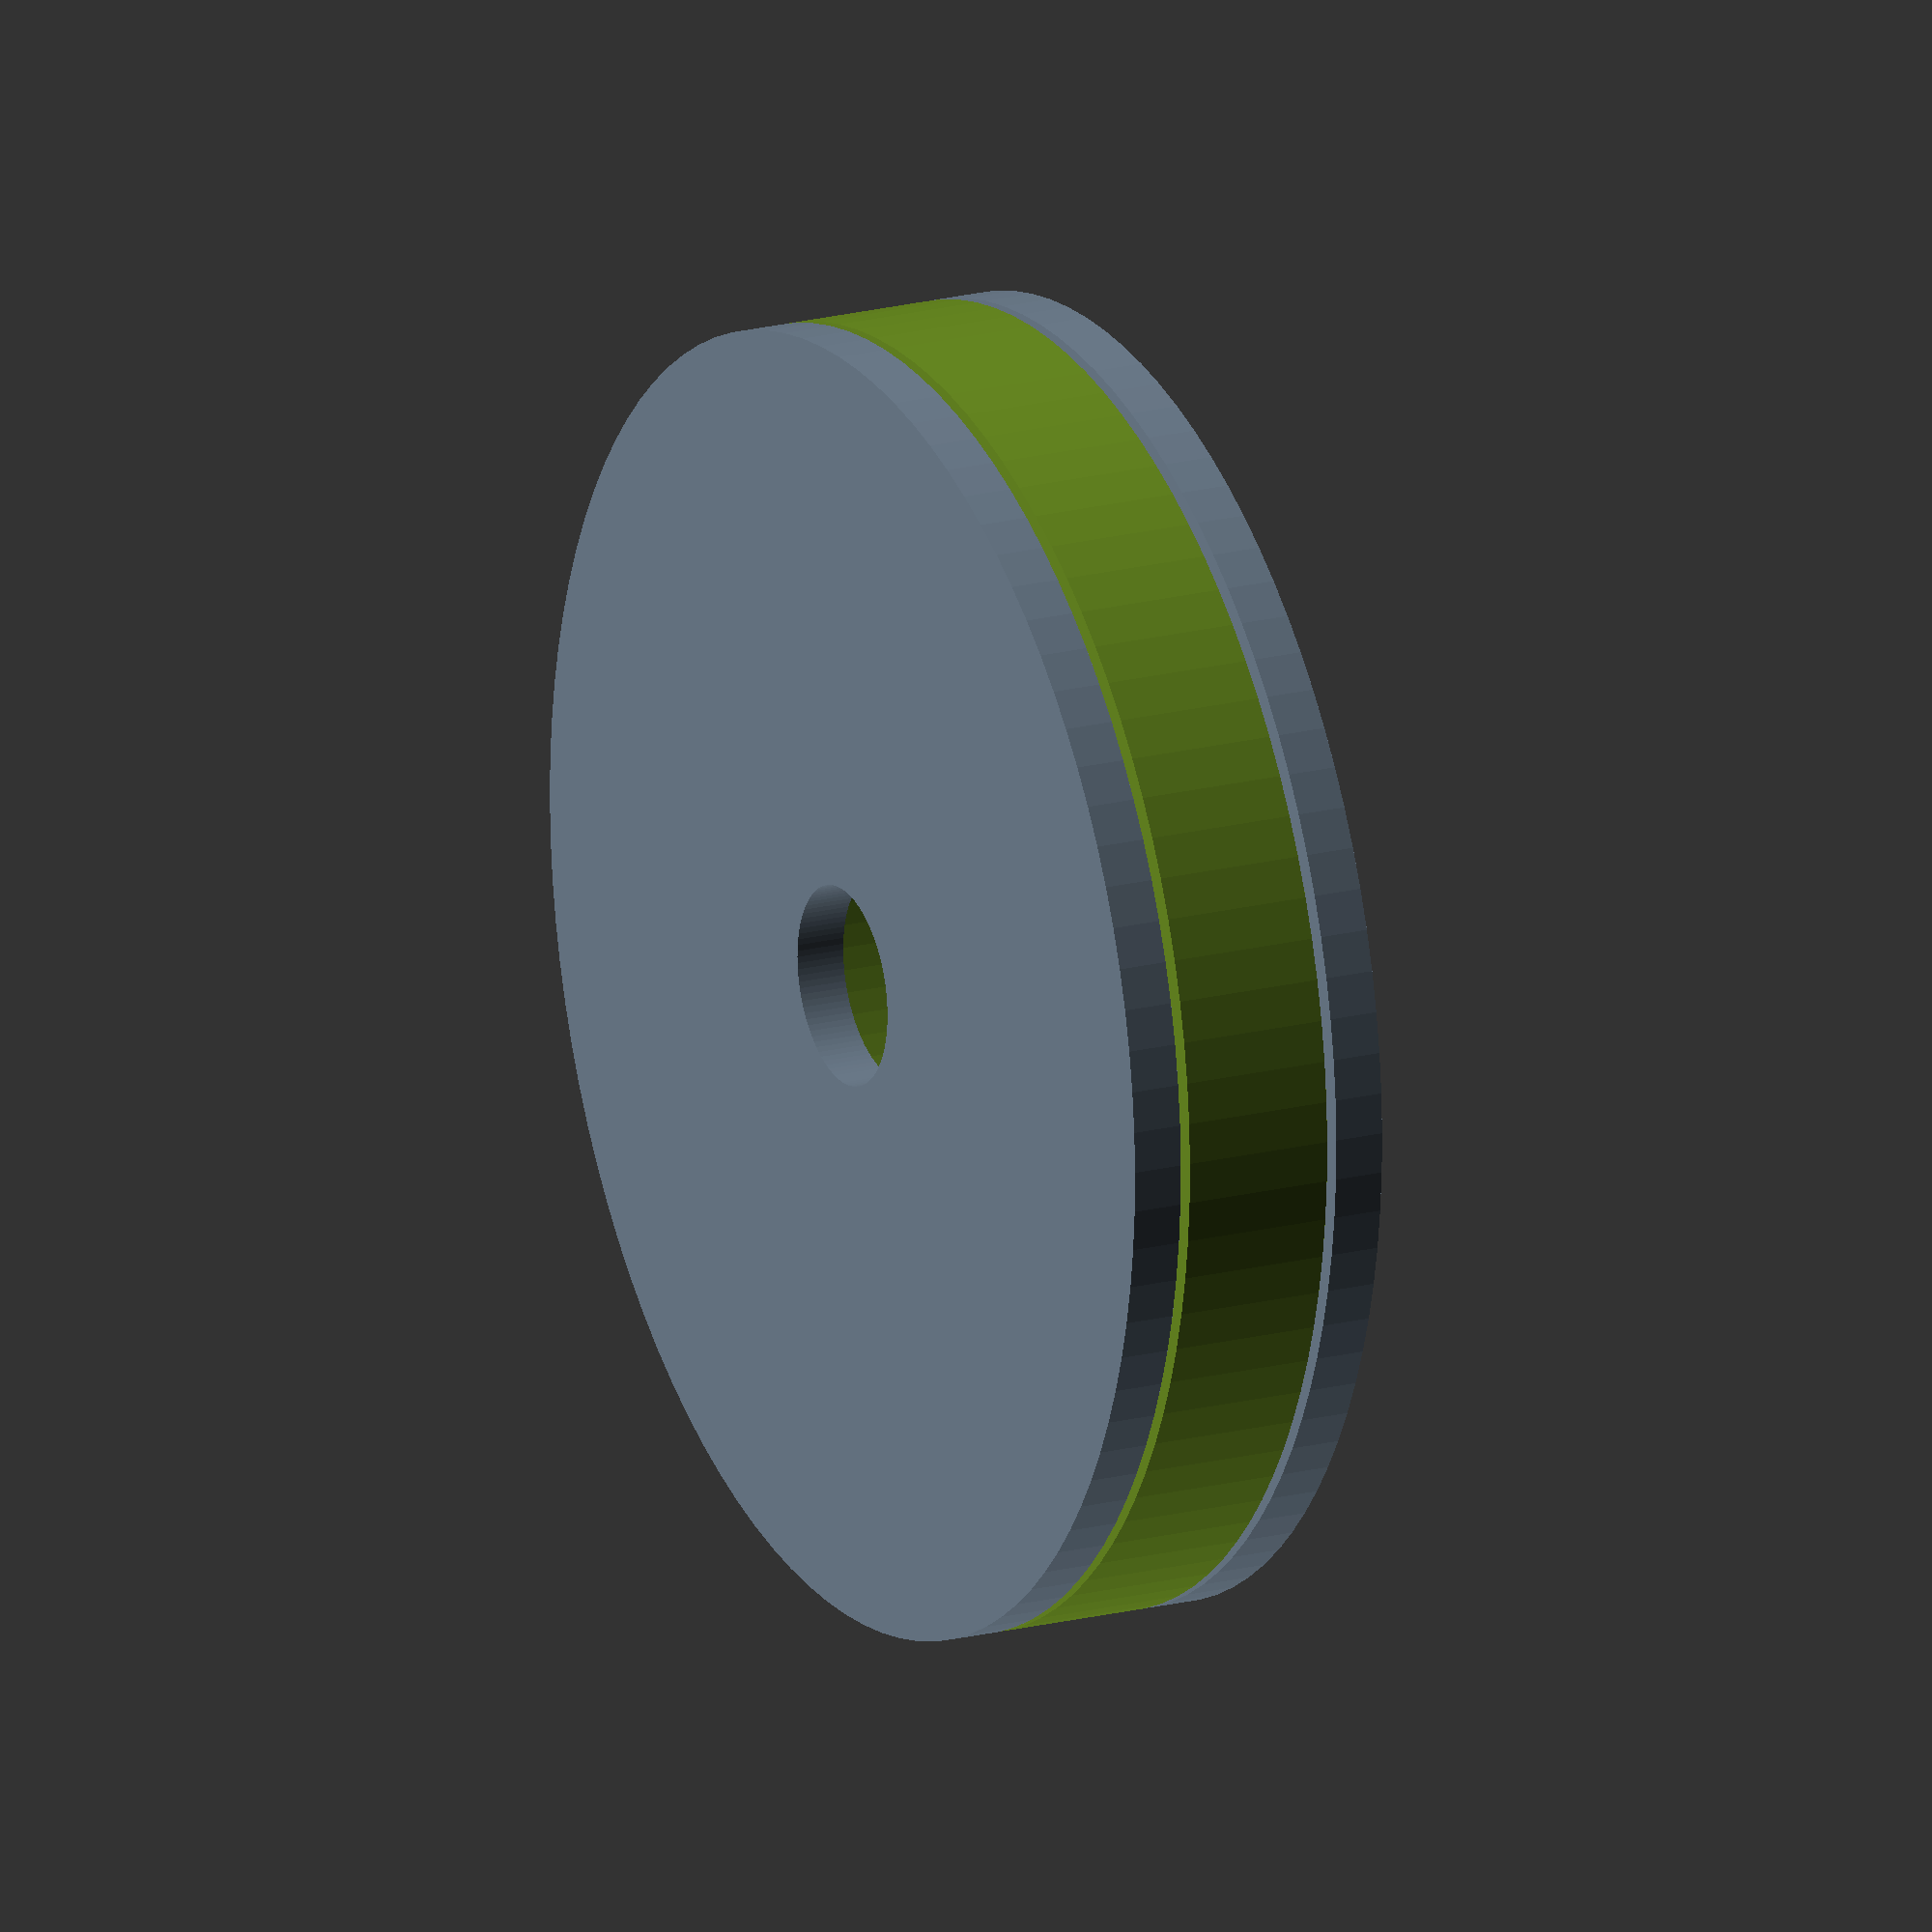
<openscad>

// Generated Axial Flux Motor Model
// Axial Flux Motor Parameters
DC_Bus_Voltage = 24;
Base_Speed = 700;
Rated_Current = 7;
Wire_Diameter = 0.65;
p = 12;
c = 18;
ro = 65;
ri = 35;
B = 0.5;
Acoil = 0.000492;
Arotor = 0.00942;


// Additional parameters
rotor_thickness = 5;    // Rotor disc thickness
stator_thickness = 15;  // Stator disc thickness
air_gap = 1;           // Air gap between rotor and stator
shaft_radius = 10;     // Shaft hole radius
magnet_thickness = 3;  // Permanent magnet thickness
magnet_width = 10;     // Radial width of magnets
coil_width = 8;        // Width of coil slots
coil_length = 15;      // Length of coil slots
coil_height = 12;      // Height of coil windings
wire_diameter = Wire_Diameter;  // From input parameters
bottom_rotor_z = -(stator_thickness/2 + air_gap + rotor_thickness/2);
top_rotor_z = (stator_thickness/2 + air_gap + rotor_thickness/2);
bottom_magnets_z = -(rotor_thickness / 2 + rotor_thickness);
top_magnets_z = (rotor_thickness / 2 + rotor_thickness);


// Main Assembly
union() {
    // Bottom rotor
    translate([0, 0, bottom_rotor_z])
    
// Rotor Disc
color("SlateGray")
difference() {
    cylinder(h=rotor_thickness, r=ro, center=true, $fn=100);
    cylinder(h=rotor_thickness + 1, r=shaft_radius, center=true, $fn=100);
}

// Permanent Magnets
union() {

    color("RoyalBlue")
    rotate([0, 0, 0.0])
    translate([0, 0, bottom_magnets_z])
    rotate_extrude(angle=24.0, $fn=100)
    translate([(ri + ro)/2, 0, 0])
    square([magnet_width, magnet_thickness], center=true);
            
    color("IndianRed")
    rotate([0, 0, 30.0])
    translate([0, 0, top_magnets_z])
    rotate_extrude(angle=24.0, $fn=100)
    translate([(ri + ro)/2, 0, 0])
    square([magnet_width, magnet_thickness], center=true);
            
    color("RoyalBlue")
    rotate([0, 0, 60.0])
    translate([0, 0, bottom_magnets_z])
    rotate_extrude(angle=24.0, $fn=100)
    translate([(ri + ro)/2, 0, 0])
    square([magnet_width, magnet_thickness], center=true);
            
    color("IndianRed")
    rotate([0, 0, 90.0])
    translate([0, 0, top_magnets_z])
    rotate_extrude(angle=24.0, $fn=100)
    translate([(ri + ro)/2, 0, 0])
    square([magnet_width, magnet_thickness], center=true);
            
    color("RoyalBlue")
    rotate([0, 0, 120.0])
    translate([0, 0, bottom_magnets_z])
    rotate_extrude(angle=24.0, $fn=100)
    translate([(ri + ro)/2, 0, 0])
    square([magnet_width, magnet_thickness], center=true);
            
    color("IndianRed")
    rotate([0, 0, 150.0])
    translate([0, 0, top_magnets_z])
    rotate_extrude(angle=24.0, $fn=100)
    translate([(ri + ro)/2, 0, 0])
    square([magnet_width, magnet_thickness], center=true);
            
    color("RoyalBlue")
    rotate([0, 0, 180.0])
    translate([0, 0, bottom_magnets_z])
    rotate_extrude(angle=24.0, $fn=100)
    translate([(ri + ro)/2, 0, 0])
    square([magnet_width, magnet_thickness], center=true);
            
    color("IndianRed")
    rotate([0, 0, 210.0])
    translate([0, 0, top_magnets_z])
    rotate_extrude(angle=24.0, $fn=100)
    translate([(ri + ro)/2, 0, 0])
    square([magnet_width, magnet_thickness], center=true);
            
    color("RoyalBlue")
    rotate([0, 0, 240.0])
    translate([0, 0, bottom_magnets_z])
    rotate_extrude(angle=24.0, $fn=100)
    translate([(ri + ro)/2, 0, 0])
    square([magnet_width, magnet_thickness], center=true);
            
    color("IndianRed")
    rotate([0, 0, 270.0])
    translate([0, 0, top_magnets_z])
    rotate_extrude(angle=24.0, $fn=100)
    translate([(ri + ro)/2, 0, 0])
    square([magnet_width, magnet_thickness], center=true);
            
    color("RoyalBlue")
    rotate([0, 0, 300.0])
    translate([0, 0, bottom_magnets_z])
    rotate_extrude(angle=24.0, $fn=100)
    translate([(ri + ro)/2, 0, 0])
    square([magnet_width, magnet_thickness], center=true);
            
    color("IndianRed")
    rotate([0, 0, 330.0])
    translate([0, 0, top_magnets_z])
    rotate_extrude(angle=24.0, $fn=100)
    translate([(ri + ro)/2, 0, 0])
    square([magnet_width, magnet_thickness], center=true);
            
}

// Stator
    
    // Stator Disc
    color("OliveDrab")
    difference() {
        cylinder(h=stator_thickness, r=ro, center=true, $fn=100);
        cylinder(h=stator_thickness + 1, r=ri, center=true, $fn=100);

        // Coil slot 1
        rotate([0, 0, 0.0])
        translate([(ri + ro)/2, 0, 0])
        cube([coil_width, coil_length, stator_thickness + 1], center=true);
        // Coil slot 2
        rotate([0, 0, 20.0])
        translate([(ri + ro)/2, 0, 0])
        cube([coil_width, coil_length, stator_thickness + 1], center=true);
        // Coil slot 3
        rotate([0, 0, 40.0])
        translate([(ri + ro)/2, 0, 0])
        cube([coil_width, coil_length, stator_thickness + 1], center=true);
        // Coil slot 4
        rotate([0, 0, 60.0])
        translate([(ri + ro)/2, 0, 0])
        cube([coil_width, coil_length, stator_thickness + 1], center=true);
        // Coil slot 5
        rotate([0, 0, 80.0])
        translate([(ri + ro)/2, 0, 0])
        cube([coil_width, coil_length, stator_thickness + 1], center=true);
        // Coil slot 6
        rotate([0, 0, 100.0])
        translate([(ri + ro)/2, 0, 0])
        cube([coil_width, coil_length, stator_thickness + 1], center=true);
        // Coil slot 7
        rotate([0, 0, 120.0])
        translate([(ri + ro)/2, 0, 0])
        cube([coil_width, coil_length, stator_thickness + 1], center=true);
        // Coil slot 8
        rotate([0, 0, 140.0])
        translate([(ri + ro)/2, 0, 0])
        cube([coil_width, coil_length, stator_thickness + 1], center=true);
        // Coil slot 9
        rotate([0, 0, 160.0])
        translate([(ri + ro)/2, 0, 0])
        cube([coil_width, coil_length, stator_thickness + 1], center=true);
        // Coil slot 10
        rotate([0, 0, 180.0])
        translate([(ri + ro)/2, 0, 0])
        cube([coil_width, coil_length, stator_thickness + 1], center=true);
        // Coil slot 11
        rotate([0, 0, 200.0])
        translate([(ri + ro)/2, 0, 0])
        cube([coil_width, coil_length, stator_thickness + 1], center=true);
        // Coil slot 12
        rotate([0, 0, 220.0])
        translate([(ri + ro)/2, 0, 0])
        cube([coil_width, coil_length, stator_thickness + 1], center=true);
        // Coil slot 13
        rotate([0, 0, 240.0])
        translate([(ri + ro)/2, 0, 0])
        cube([coil_width, coil_length, stator_thickness + 1], center=true);
        // Coil slot 14
        rotate([0, 0, 260.0])
        translate([(ri + ro)/2, 0, 0])
        cube([coil_width, coil_length, stator_thickness + 1], center=true);
        // Coil slot 15
        rotate([0, 0, 280.0])
        translate([(ri + ro)/2, 0, 0])
        cube([coil_width, coil_length, stator_thickness + 1], center=true);
        // Coil slot 16
        rotate([0, 0, 300.0])
        translate([(ri + ro)/2, 0, 0])
        cube([coil_width, coil_length, stator_thickness + 1], center=true);
        // Coil slot 17
        rotate([0, 0, 320.0])
        translate([(ri + ro)/2, 0, 0])
        cube([coil_width, coil_length, stator_thickness + 1], center=true);
        // Coil slot 18
        rotate([0, 0, 340.0])
        translate([(ri + ro)/2, 0, 0])
        cube([coil_width, coil_length, stator_thickness + 1], center=true);
}

    // Windings
    union() {
        
    // Debug Coil 1
    color("DarkRed")
    rotate([0, 0, 0.0])
    translate([0, 50.0, 0])
    sphere(r=5); // Small sphere as a placeholder
        

        // Coil 1
        color("DarkRed")
        rotate([0, 0, 0.0])
        translate([50.0, 0, -5.0])  // Center winding vertically
        union() {
        
            translate([0, 0, 0])
            rotate_extrude(angle=32.0, $fn=100)  // Match coil slot arc
            translate([0, 0.325, 0])
            circle(r=0.325, $fn=16);
            
            translate([0, 0, 2])
            rotate_extrude(angle=32.0, $fn=100)  // Match coil slot arc
            translate([0, 0.325, 0])
            circle(r=0.325, $fn=16);
            
            translate([0, 0, 4])
            rotate_extrude(angle=32.0, $fn=100)  // Match coil slot arc
            translate([0, 0.325, 0])
            circle(r=0.325, $fn=16);
            
            translate([0, 0, 6])
            rotate_extrude(angle=32.0, $fn=100)  // Match coil slot arc
            translate([0, 0.325, 0])
            circle(r=0.325, $fn=16);
            
            translate([0, 0, 8])
            rotate_extrude(angle=32.0, $fn=100)  // Match coil slot arc
            translate([0, 0.325, 0])
            circle(r=0.325, $fn=16);
            
    }

    // Debug Coil 2
    color("DarkGreen")
    rotate([0, 0, 20.0])
    translate([0, 50.0, 0])
    sphere(r=5); // Small sphere as a placeholder
        

        // Coil 2
        color("DarkGreen")
        rotate([0, 0, 20.0])
        translate([50.0, 0, -5.0])  // Center winding vertically
        union() {
        
            translate([0, 0, 0])
            rotate_extrude(angle=32.0, $fn=100)  // Match coil slot arc
            translate([0, 0.325, 0])
            circle(r=0.325, $fn=16);
            
            translate([0, 0, 2])
            rotate_extrude(angle=32.0, $fn=100)  // Match coil slot arc
            translate([0, 0.325, 0])
            circle(r=0.325, $fn=16);
            
            translate([0, 0, 4])
            rotate_extrude(angle=32.0, $fn=100)  // Match coil slot arc
            translate([0, 0.325, 0])
            circle(r=0.325, $fn=16);
            
            translate([0, 0, 6])
            rotate_extrude(angle=32.0, $fn=100)  // Match coil slot arc
            translate([0, 0.325, 0])
            circle(r=0.325, $fn=16);
            
            translate([0, 0, 8])
            rotate_extrude(angle=32.0, $fn=100)  // Match coil slot arc
            translate([0, 0.325, 0])
            circle(r=0.325, $fn=16);
            
    }

    // Debug Coil 3
    color("DarkBlue")
    rotate([0, 0, 40.0])
    translate([0, 50.0, 0])
    sphere(r=5); // Small sphere as a placeholder
        

        // Coil 3
        color("DarkBlue")
        rotate([0, 0, 40.0])
        translate([50.0, 0, -5.0])  // Center winding vertically
        union() {
        
            translate([0, 0, 0])
            rotate_extrude(angle=32.0, $fn=100)  // Match coil slot arc
            translate([0, 0.325, 0])
            circle(r=0.325, $fn=16);
            
            translate([0, 0, 2])
            rotate_extrude(angle=32.0, $fn=100)  // Match coil slot arc
            translate([0, 0.325, 0])
            circle(r=0.325, $fn=16);
            
            translate([0, 0, 4])
            rotate_extrude(angle=32.0, $fn=100)  // Match coil slot arc
            translate([0, 0.325, 0])
            circle(r=0.325, $fn=16);
            
            translate([0, 0, 6])
            rotate_extrude(angle=32.0, $fn=100)  // Match coil slot arc
            translate([0, 0.325, 0])
            circle(r=0.325, $fn=16);
            
            translate([0, 0, 8])
            rotate_extrude(angle=32.0, $fn=100)  // Match coil slot arc
            translate([0, 0.325, 0])
            circle(r=0.325, $fn=16);
            
    }

    // Debug Coil 4
    color("DarkRed")
    rotate([0, 0, 60.0])
    translate([0, 50.0, 0])
    sphere(r=5); // Small sphere as a placeholder
        

        // Coil 4
        color("DarkRed")
        rotate([0, 0, 60.0])
        translate([50.0, 0, -5.0])  // Center winding vertically
        union() {
        
            translate([0, 0, 0])
            rotate_extrude(angle=32.0, $fn=100)  // Match coil slot arc
            translate([0, 0.325, 0])
            circle(r=0.325, $fn=16);
            
            translate([0, 0, 2])
            rotate_extrude(angle=32.0, $fn=100)  // Match coil slot arc
            translate([0, 0.325, 0])
            circle(r=0.325, $fn=16);
            
            translate([0, 0, 4])
            rotate_extrude(angle=32.0, $fn=100)  // Match coil slot arc
            translate([0, 0.325, 0])
            circle(r=0.325, $fn=16);
            
            translate([0, 0, 6])
            rotate_extrude(angle=32.0, $fn=100)  // Match coil slot arc
            translate([0, 0.325, 0])
            circle(r=0.325, $fn=16);
            
            translate([0, 0, 8])
            rotate_extrude(angle=32.0, $fn=100)  // Match coil slot arc
            translate([0, 0.325, 0])
            circle(r=0.325, $fn=16);
            
    }

    // Debug Coil 5
    color("DarkGreen")
    rotate([0, 0, 80.0])
    translate([0, 50.0, 0])
    sphere(r=5); // Small sphere as a placeholder
        

        // Coil 5
        color("DarkGreen")
        rotate([0, 0, 80.0])
        translate([50.0, 0, -5.0])  // Center winding vertically
        union() {
        
            translate([0, 0, 0])
            rotate_extrude(angle=32.0, $fn=100)  // Match coil slot arc
            translate([0, 0.325, 0])
            circle(r=0.325, $fn=16);
            
            translate([0, 0, 2])
            rotate_extrude(angle=32.0, $fn=100)  // Match coil slot arc
            translate([0, 0.325, 0])
            circle(r=0.325, $fn=16);
            
            translate([0, 0, 4])
            rotate_extrude(angle=32.0, $fn=100)  // Match coil slot arc
            translate([0, 0.325, 0])
            circle(r=0.325, $fn=16);
            
            translate([0, 0, 6])
            rotate_extrude(angle=32.0, $fn=100)  // Match coil slot arc
            translate([0, 0.325, 0])
            circle(r=0.325, $fn=16);
            
            translate([0, 0, 8])
            rotate_extrude(angle=32.0, $fn=100)  // Match coil slot arc
            translate([0, 0.325, 0])
            circle(r=0.325, $fn=16);
            
    }

    // Debug Coil 6
    color("DarkBlue")
    rotate([0, 0, 100.0])
    translate([0, 50.0, 0])
    sphere(r=5); // Small sphere as a placeholder
        

        // Coil 6
        color("DarkBlue")
        rotate([0, 0, 100.0])
        translate([50.0, 0, -5.0])  // Center winding vertically
        union() {
        
            translate([0, 0, 0])
            rotate_extrude(angle=32.0, $fn=100)  // Match coil slot arc
            translate([0, 0.325, 0])
            circle(r=0.325, $fn=16);
            
            translate([0, 0, 2])
            rotate_extrude(angle=32.0, $fn=100)  // Match coil slot arc
            translate([0, 0.325, 0])
            circle(r=0.325, $fn=16);
            
            translate([0, 0, 4])
            rotate_extrude(angle=32.0, $fn=100)  // Match coil slot arc
            translate([0, 0.325, 0])
            circle(r=0.325, $fn=16);
            
            translate([0, 0, 6])
            rotate_extrude(angle=32.0, $fn=100)  // Match coil slot arc
            translate([0, 0.325, 0])
            circle(r=0.325, $fn=16);
            
            translate([0, 0, 8])
            rotate_extrude(angle=32.0, $fn=100)  // Match coil slot arc
            translate([0, 0.325, 0])
            circle(r=0.325, $fn=16);
            
    }

    // Debug Coil 7
    color("DarkRed")
    rotate([0, 0, 120.0])
    translate([0, 50.0, 0])
    sphere(r=5); // Small sphere as a placeholder
        

        // Coil 7
        color("DarkRed")
        rotate([0, 0, 120.0])
        translate([50.0, 0, -5.0])  // Center winding vertically
        union() {
        
            translate([0, 0, 0])
            rotate_extrude(angle=32.0, $fn=100)  // Match coil slot arc
            translate([0, 0.325, 0])
            circle(r=0.325, $fn=16);
            
            translate([0, 0, 2])
            rotate_extrude(angle=32.0, $fn=100)  // Match coil slot arc
            translate([0, 0.325, 0])
            circle(r=0.325, $fn=16);
            
            translate([0, 0, 4])
            rotate_extrude(angle=32.0, $fn=100)  // Match coil slot arc
            translate([0, 0.325, 0])
            circle(r=0.325, $fn=16);
            
            translate([0, 0, 6])
            rotate_extrude(angle=32.0, $fn=100)  // Match coil slot arc
            translate([0, 0.325, 0])
            circle(r=0.325, $fn=16);
            
            translate([0, 0, 8])
            rotate_extrude(angle=32.0, $fn=100)  // Match coil slot arc
            translate([0, 0.325, 0])
            circle(r=0.325, $fn=16);
            
    }

    // Debug Coil 8
    color("DarkGreen")
    rotate([0, 0, 140.0])
    translate([0, 50.0, 0])
    sphere(r=5); // Small sphere as a placeholder
        

        // Coil 8
        color("DarkGreen")
        rotate([0, 0, 140.0])
        translate([50.0, 0, -5.0])  // Center winding vertically
        union() {
        
            translate([0, 0, 0])
            rotate_extrude(angle=32.0, $fn=100)  // Match coil slot arc
            translate([0, 0.325, 0])
            circle(r=0.325, $fn=16);
            
            translate([0, 0, 2])
            rotate_extrude(angle=32.0, $fn=100)  // Match coil slot arc
            translate([0, 0.325, 0])
            circle(r=0.325, $fn=16);
            
            translate([0, 0, 4])
            rotate_extrude(angle=32.0, $fn=100)  // Match coil slot arc
            translate([0, 0.325, 0])
            circle(r=0.325, $fn=16);
            
            translate([0, 0, 6])
            rotate_extrude(angle=32.0, $fn=100)  // Match coil slot arc
            translate([0, 0.325, 0])
            circle(r=0.325, $fn=16);
            
            translate([0, 0, 8])
            rotate_extrude(angle=32.0, $fn=100)  // Match coil slot arc
            translate([0, 0.325, 0])
            circle(r=0.325, $fn=16);
            
    }

    // Debug Coil 9
    color("DarkBlue")
    rotate([0, 0, 160.0])
    translate([0, 50.0, 0])
    sphere(r=5); // Small sphere as a placeholder
        

        // Coil 9
        color("DarkBlue")
        rotate([0, 0, 160.0])
        translate([50.0, 0, -5.0])  // Center winding vertically
        union() {
        
            translate([0, 0, 0])
            rotate_extrude(angle=32.0, $fn=100)  // Match coil slot arc
            translate([0, 0.325, 0])
            circle(r=0.325, $fn=16);
            
            translate([0, 0, 2])
            rotate_extrude(angle=32.0, $fn=100)  // Match coil slot arc
            translate([0, 0.325, 0])
            circle(r=0.325, $fn=16);
            
            translate([0, 0, 4])
            rotate_extrude(angle=32.0, $fn=100)  // Match coil slot arc
            translate([0, 0.325, 0])
            circle(r=0.325, $fn=16);
            
            translate([0, 0, 6])
            rotate_extrude(angle=32.0, $fn=100)  // Match coil slot arc
            translate([0, 0.325, 0])
            circle(r=0.325, $fn=16);
            
            translate([0, 0, 8])
            rotate_extrude(angle=32.0, $fn=100)  // Match coil slot arc
            translate([0, 0.325, 0])
            circle(r=0.325, $fn=16);
            
    }

    // Debug Coil 10
    color("DarkRed")
    rotate([0, 0, 180.0])
    translate([0, 50.0, 0])
    sphere(r=5); // Small sphere as a placeholder
        

        // Coil 10
        color("DarkRed")
        rotate([0, 0, 180.0])
        translate([50.0, 0, -5.0])  // Center winding vertically
        union() {
        
            translate([0, 0, 0])
            rotate_extrude(angle=32.0, $fn=100)  // Match coil slot arc
            translate([0, 0.325, 0])
            circle(r=0.325, $fn=16);
            
            translate([0, 0, 2])
            rotate_extrude(angle=32.0, $fn=100)  // Match coil slot arc
            translate([0, 0.325, 0])
            circle(r=0.325, $fn=16);
            
            translate([0, 0, 4])
            rotate_extrude(angle=32.0, $fn=100)  // Match coil slot arc
            translate([0, 0.325, 0])
            circle(r=0.325, $fn=16);
            
            translate([0, 0, 6])
            rotate_extrude(angle=32.0, $fn=100)  // Match coil slot arc
            translate([0, 0.325, 0])
            circle(r=0.325, $fn=16);
            
            translate([0, 0, 8])
            rotate_extrude(angle=32.0, $fn=100)  // Match coil slot arc
            translate([0, 0.325, 0])
            circle(r=0.325, $fn=16);
            
    }

    // Debug Coil 11
    color("DarkGreen")
    rotate([0, 0, 200.0])
    translate([0, 50.0, 0])
    sphere(r=5); // Small sphere as a placeholder
        

        // Coil 11
        color("DarkGreen")
        rotate([0, 0, 200.0])
        translate([50.0, 0, -5.0])  // Center winding vertically
        union() {
        
            translate([0, 0, 0])
            rotate_extrude(angle=32.0, $fn=100)  // Match coil slot arc
            translate([0, 0.325, 0])
            circle(r=0.325, $fn=16);
            
            translate([0, 0, 2])
            rotate_extrude(angle=32.0, $fn=100)  // Match coil slot arc
            translate([0, 0.325, 0])
            circle(r=0.325, $fn=16);
            
            translate([0, 0, 4])
            rotate_extrude(angle=32.0, $fn=100)  // Match coil slot arc
            translate([0, 0.325, 0])
            circle(r=0.325, $fn=16);
            
            translate([0, 0, 6])
            rotate_extrude(angle=32.0, $fn=100)  // Match coil slot arc
            translate([0, 0.325, 0])
            circle(r=0.325, $fn=16);
            
            translate([0, 0, 8])
            rotate_extrude(angle=32.0, $fn=100)  // Match coil slot arc
            translate([0, 0.325, 0])
            circle(r=0.325, $fn=16);
            
    }

    // Debug Coil 12
    color("DarkBlue")
    rotate([0, 0, 220.0])
    translate([0, 50.0, 0])
    sphere(r=5); // Small sphere as a placeholder
        

        // Coil 12
        color("DarkBlue")
        rotate([0, 0, 220.0])
        translate([50.0, 0, -5.0])  // Center winding vertically
        union() {
        
            translate([0, 0, 0])
            rotate_extrude(angle=32.0, $fn=100)  // Match coil slot arc
            translate([0, 0.325, 0])
            circle(r=0.325, $fn=16);
            
            translate([0, 0, 2])
            rotate_extrude(angle=32.0, $fn=100)  // Match coil slot arc
            translate([0, 0.325, 0])
            circle(r=0.325, $fn=16);
            
            translate([0, 0, 4])
            rotate_extrude(angle=32.0, $fn=100)  // Match coil slot arc
            translate([0, 0.325, 0])
            circle(r=0.325, $fn=16);
            
            translate([0, 0, 6])
            rotate_extrude(angle=32.0, $fn=100)  // Match coil slot arc
            translate([0, 0.325, 0])
            circle(r=0.325, $fn=16);
            
            translate([0, 0, 8])
            rotate_extrude(angle=32.0, $fn=100)  // Match coil slot arc
            translate([0, 0.325, 0])
            circle(r=0.325, $fn=16);
            
    }

    // Debug Coil 13
    color("DarkRed")
    rotate([0, 0, 240.0])
    translate([0, 50.0, 0])
    sphere(r=5); // Small sphere as a placeholder
        

        // Coil 13
        color("DarkRed")
        rotate([0, 0, 240.0])
        translate([50.0, 0, -5.0])  // Center winding vertically
        union() {
        
            translate([0, 0, 0])
            rotate_extrude(angle=32.0, $fn=100)  // Match coil slot arc
            translate([0, 0.325, 0])
            circle(r=0.325, $fn=16);
            
            translate([0, 0, 2])
            rotate_extrude(angle=32.0, $fn=100)  // Match coil slot arc
            translate([0, 0.325, 0])
            circle(r=0.325, $fn=16);
            
            translate([0, 0, 4])
            rotate_extrude(angle=32.0, $fn=100)  // Match coil slot arc
            translate([0, 0.325, 0])
            circle(r=0.325, $fn=16);
            
            translate([0, 0, 6])
            rotate_extrude(angle=32.0, $fn=100)  // Match coil slot arc
            translate([0, 0.325, 0])
            circle(r=0.325, $fn=16);
            
            translate([0, 0, 8])
            rotate_extrude(angle=32.0, $fn=100)  // Match coil slot arc
            translate([0, 0.325, 0])
            circle(r=0.325, $fn=16);
            
    }

    // Debug Coil 14
    color("DarkGreen")
    rotate([0, 0, 260.0])
    translate([0, 50.0, 0])
    sphere(r=5); // Small sphere as a placeholder
        

        // Coil 14
        color("DarkGreen")
        rotate([0, 0, 260.0])
        translate([50.0, 0, -5.0])  // Center winding vertically
        union() {
        
            translate([0, 0, 0])
            rotate_extrude(angle=32.0, $fn=100)  // Match coil slot arc
            translate([0, 0.325, 0])
            circle(r=0.325, $fn=16);
            
            translate([0, 0, 2])
            rotate_extrude(angle=32.0, $fn=100)  // Match coil slot arc
            translate([0, 0.325, 0])
            circle(r=0.325, $fn=16);
            
            translate([0, 0, 4])
            rotate_extrude(angle=32.0, $fn=100)  // Match coil slot arc
            translate([0, 0.325, 0])
            circle(r=0.325, $fn=16);
            
            translate([0, 0, 6])
            rotate_extrude(angle=32.0, $fn=100)  // Match coil slot arc
            translate([0, 0.325, 0])
            circle(r=0.325, $fn=16);
            
            translate([0, 0, 8])
            rotate_extrude(angle=32.0, $fn=100)  // Match coil slot arc
            translate([0, 0.325, 0])
            circle(r=0.325, $fn=16);
            
    }

    // Debug Coil 15
    color("DarkBlue")
    rotate([0, 0, 280.0])
    translate([0, 50.0, 0])
    sphere(r=5); // Small sphere as a placeholder
        

        // Coil 15
        color("DarkBlue")
        rotate([0, 0, 280.0])
        translate([50.0, 0, -5.0])  // Center winding vertically
        union() {
        
            translate([0, 0, 0])
            rotate_extrude(angle=32.0, $fn=100)  // Match coil slot arc
            translate([0, 0.325, 0])
            circle(r=0.325, $fn=16);
            
            translate([0, 0, 2])
            rotate_extrude(angle=32.0, $fn=100)  // Match coil slot arc
            translate([0, 0.325, 0])
            circle(r=0.325, $fn=16);
            
            translate([0, 0, 4])
            rotate_extrude(angle=32.0, $fn=100)  // Match coil slot arc
            translate([0, 0.325, 0])
            circle(r=0.325, $fn=16);
            
            translate([0, 0, 6])
            rotate_extrude(angle=32.0, $fn=100)  // Match coil slot arc
            translate([0, 0.325, 0])
            circle(r=0.325, $fn=16);
            
            translate([0, 0, 8])
            rotate_extrude(angle=32.0, $fn=100)  // Match coil slot arc
            translate([0, 0.325, 0])
            circle(r=0.325, $fn=16);
            
    }

    // Debug Coil 16
    color("DarkRed")
    rotate([0, 0, 300.0])
    translate([0, 50.0, 0])
    sphere(r=5); // Small sphere as a placeholder
        

        // Coil 16
        color("DarkRed")
        rotate([0, 0, 300.0])
        translate([50.0, 0, -5.0])  // Center winding vertically
        union() {
        
            translate([0, 0, 0])
            rotate_extrude(angle=32.0, $fn=100)  // Match coil slot arc
            translate([0, 0.325, 0])
            circle(r=0.325, $fn=16);
            
            translate([0, 0, 2])
            rotate_extrude(angle=32.0, $fn=100)  // Match coil slot arc
            translate([0, 0.325, 0])
            circle(r=0.325, $fn=16);
            
            translate([0, 0, 4])
            rotate_extrude(angle=32.0, $fn=100)  // Match coil slot arc
            translate([0, 0.325, 0])
            circle(r=0.325, $fn=16);
            
            translate([0, 0, 6])
            rotate_extrude(angle=32.0, $fn=100)  // Match coil slot arc
            translate([0, 0.325, 0])
            circle(r=0.325, $fn=16);
            
            translate([0, 0, 8])
            rotate_extrude(angle=32.0, $fn=100)  // Match coil slot arc
            translate([0, 0.325, 0])
            circle(r=0.325, $fn=16);
            
    }

    // Debug Coil 17
    color("DarkGreen")
    rotate([0, 0, 320.0])
    translate([0, 50.0, 0])
    sphere(r=5); // Small sphere as a placeholder
        

        // Coil 17
        color("DarkGreen")
        rotate([0, 0, 320.0])
        translate([50.0, 0, -5.0])  // Center winding vertically
        union() {
        
            translate([0, 0, 0])
            rotate_extrude(angle=32.0, $fn=100)  // Match coil slot arc
            translate([0, 0.325, 0])
            circle(r=0.325, $fn=16);
            
            translate([0, 0, 2])
            rotate_extrude(angle=32.0, $fn=100)  // Match coil slot arc
            translate([0, 0.325, 0])
            circle(r=0.325, $fn=16);
            
            translate([0, 0, 4])
            rotate_extrude(angle=32.0, $fn=100)  // Match coil slot arc
            translate([0, 0.325, 0])
            circle(r=0.325, $fn=16);
            
            translate([0, 0, 6])
            rotate_extrude(angle=32.0, $fn=100)  // Match coil slot arc
            translate([0, 0.325, 0])
            circle(r=0.325, $fn=16);
            
            translate([0, 0, 8])
            rotate_extrude(angle=32.0, $fn=100)  // Match coil slot arc
            translate([0, 0.325, 0])
            circle(r=0.325, $fn=16);
            
    }

    // Debug Coil 18
    color("DarkBlue")
    rotate([0, 0, 340.0])
    translate([0, 50.0, 0])
    sphere(r=5); // Small sphere as a placeholder
        

        // Coil 18
        color("DarkBlue")
        rotate([0, 0, 340.0])
        translate([50.0, 0, -5.0])  // Center winding vertically
        union() {
        
            translate([0, 0, 0])
            rotate_extrude(angle=32.0, $fn=100)  // Match coil slot arc
            translate([0, 0.325, 0])
            circle(r=0.325, $fn=16);
            
            translate([0, 0, 2])
            rotate_extrude(angle=32.0, $fn=100)  // Match coil slot arc
            translate([0, 0.325, 0])
            circle(r=0.325, $fn=16);
            
            translate([0, 0, 4])
            rotate_extrude(angle=32.0, $fn=100)  // Match coil slot arc
            translate([0, 0.325, 0])
            circle(r=0.325, $fn=16);
            
            translate([0, 0, 6])
            rotate_extrude(angle=32.0, $fn=100)  // Match coil slot arc
            translate([0, 0.325, 0])
            circle(r=0.325, $fn=16);
            
            translate([0, 0, 8])
            rotate_extrude(angle=32.0, $fn=100)  // Match coil slot arc
            translate([0, 0.325, 0])
            circle(r=0.325, $fn=16);
            
    }
    }

    // Top rotor (mirrored magnets)
    translate([0, 0, top_rotor_z])
    mirror([0, 0, 1])
    
// Rotor Disc
color("SlateGray")
difference() {
    cylinder(h=rotor_thickness, r=ro, center=true, $fn=100);
    cylinder(h=rotor_thickness + 1, r=shaft_radius, center=true, $fn=100);
}

// Permanent Magnets
union() {

    color("RoyalBlue")
    rotate([0, 0, 0.0])
    translate([0, 0, bottom_magnets_z])
    rotate_extrude(angle=24.0, $fn=100)
    translate([(ri + ro)/2, 0, 0])
    square([magnet_width, magnet_thickness], center=true);
            
    color("IndianRed")
    rotate([0, 0, 30.0])
    translate([0, 0, top_magnets_z])
    rotate_extrude(angle=24.0, $fn=100)
    translate([(ri + ro)/2, 0, 0])
    square([magnet_width, magnet_thickness], center=true);
            
    color("RoyalBlue")
    rotate([0, 0, 60.0])
    translate([0, 0, bottom_magnets_z])
    rotate_extrude(angle=24.0, $fn=100)
    translate([(ri + ro)/2, 0, 0])
    square([magnet_width, magnet_thickness], center=true);
            
    color("IndianRed")
    rotate([0, 0, 90.0])
    translate([0, 0, top_magnets_z])
    rotate_extrude(angle=24.0, $fn=100)
    translate([(ri + ro)/2, 0, 0])
    square([magnet_width, magnet_thickness], center=true);
            
    color("RoyalBlue")
    rotate([0, 0, 120.0])
    translate([0, 0, bottom_magnets_z])
    rotate_extrude(angle=24.0, $fn=100)
    translate([(ri + ro)/2, 0, 0])
    square([magnet_width, magnet_thickness], center=true);
            
    color("IndianRed")
    rotate([0, 0, 150.0])
    translate([0, 0, top_magnets_z])
    rotate_extrude(angle=24.0, $fn=100)
    translate([(ri + ro)/2, 0, 0])
    square([magnet_width, magnet_thickness], center=true);
            
    color("RoyalBlue")
    rotate([0, 0, 180.0])
    translate([0, 0, bottom_magnets_z])
    rotate_extrude(angle=24.0, $fn=100)
    translate([(ri + ro)/2, 0, 0])
    square([magnet_width, magnet_thickness], center=true);
            
    color("IndianRed")
    rotate([0, 0, 210.0])
    translate([0, 0, top_magnets_z])
    rotate_extrude(angle=24.0, $fn=100)
    translate([(ri + ro)/2, 0, 0])
    square([magnet_width, magnet_thickness], center=true);
            
    color("RoyalBlue")
    rotate([0, 0, 240.0])
    translate([0, 0, bottom_magnets_z])
    rotate_extrude(angle=24.0, $fn=100)
    translate([(ri + ro)/2, 0, 0])
    square([magnet_width, magnet_thickness], center=true);
            
    color("IndianRed")
    rotate([0, 0, 270.0])
    translate([0, 0, top_magnets_z])
    rotate_extrude(angle=24.0, $fn=100)
    translate([(ri + ro)/2, 0, 0])
    square([magnet_width, magnet_thickness], center=true);
            
    color("RoyalBlue")
    rotate([0, 0, 300.0])
    translate([0, 0, bottom_magnets_z])
    rotate_extrude(angle=24.0, $fn=100)
    translate([(ri + ro)/2, 0, 0])
    square([magnet_width, magnet_thickness], center=true);
            
    color("IndianRed")
    rotate([0, 0, 330.0])
    translate([0, 0, top_magnets_z])
    rotate_extrude(angle=24.0, $fn=100)
    translate([(ri + ro)/2, 0, 0])
    square([magnet_width, magnet_thickness], center=true);
            
}
}


</openscad>
<views>
elev=161.0 azim=105.0 roll=296.2 proj=o view=wireframe
</views>
